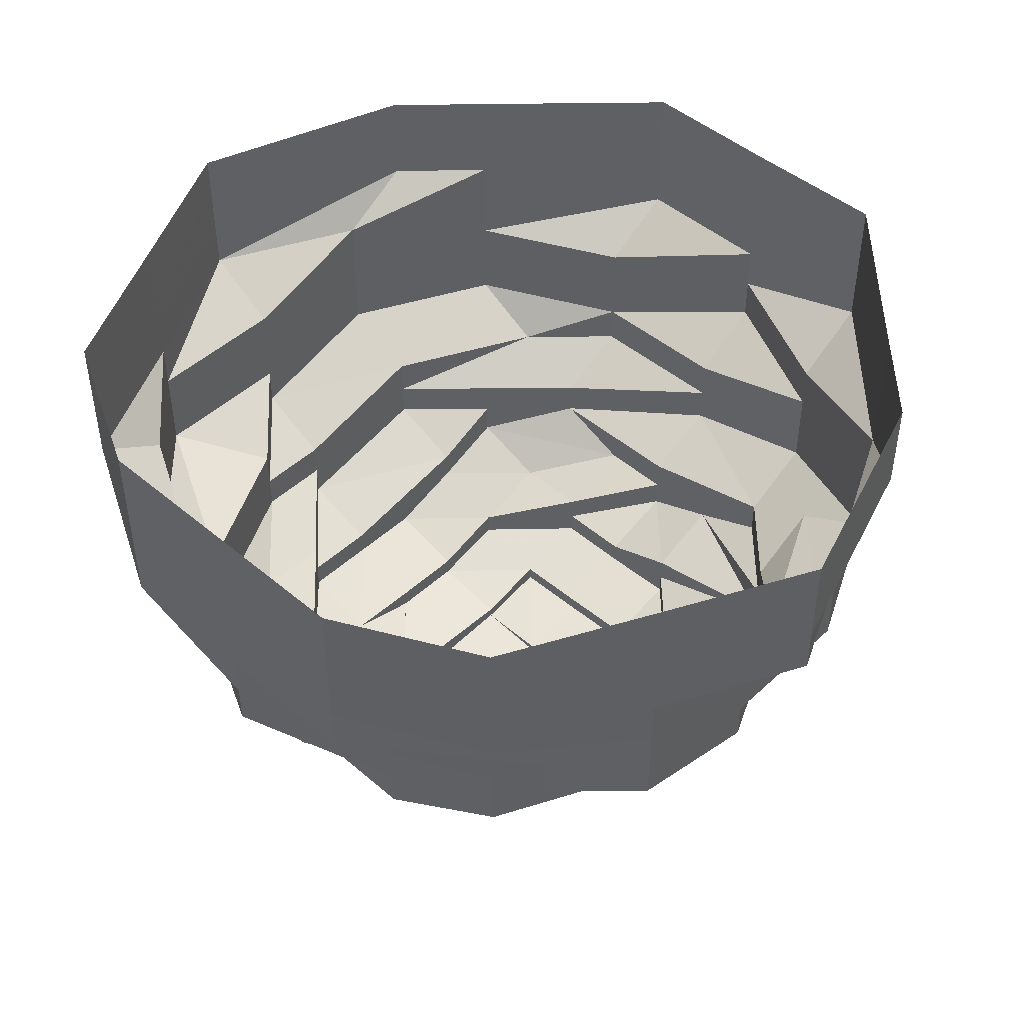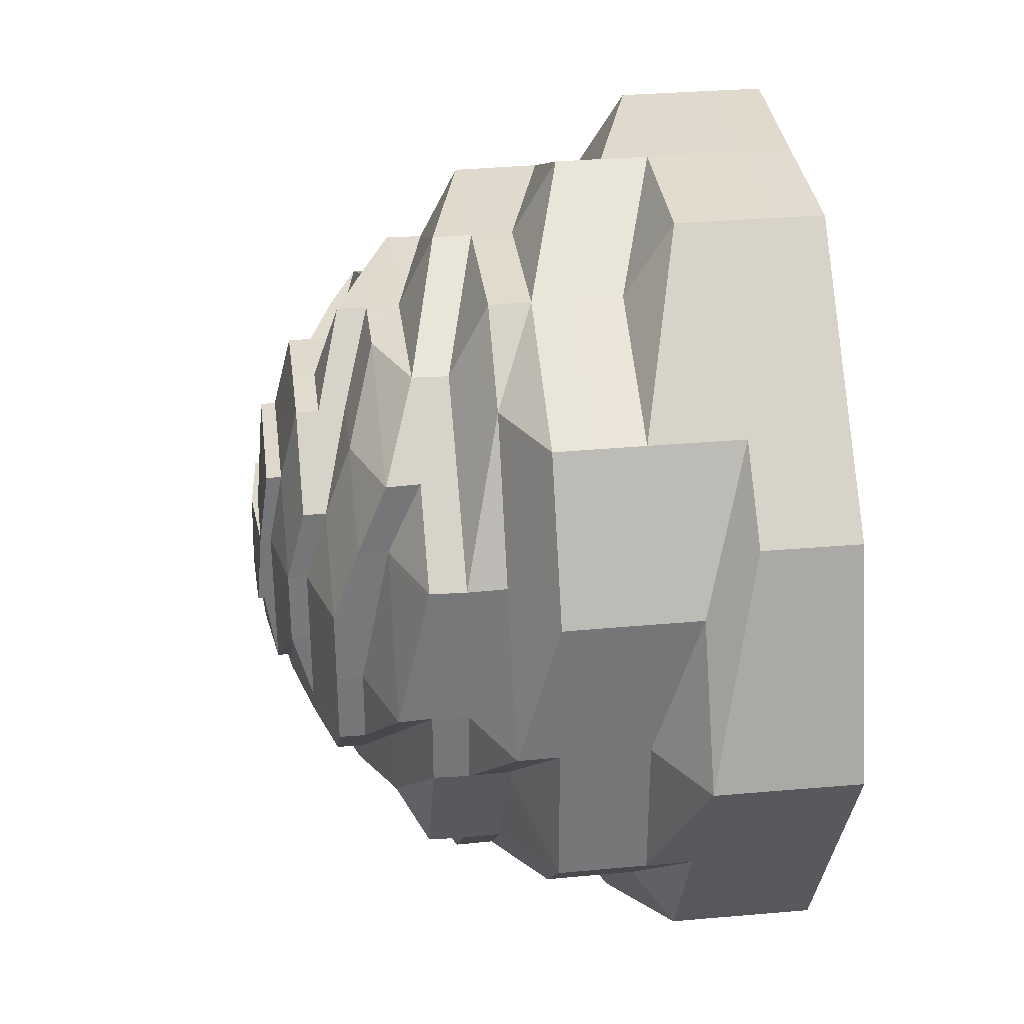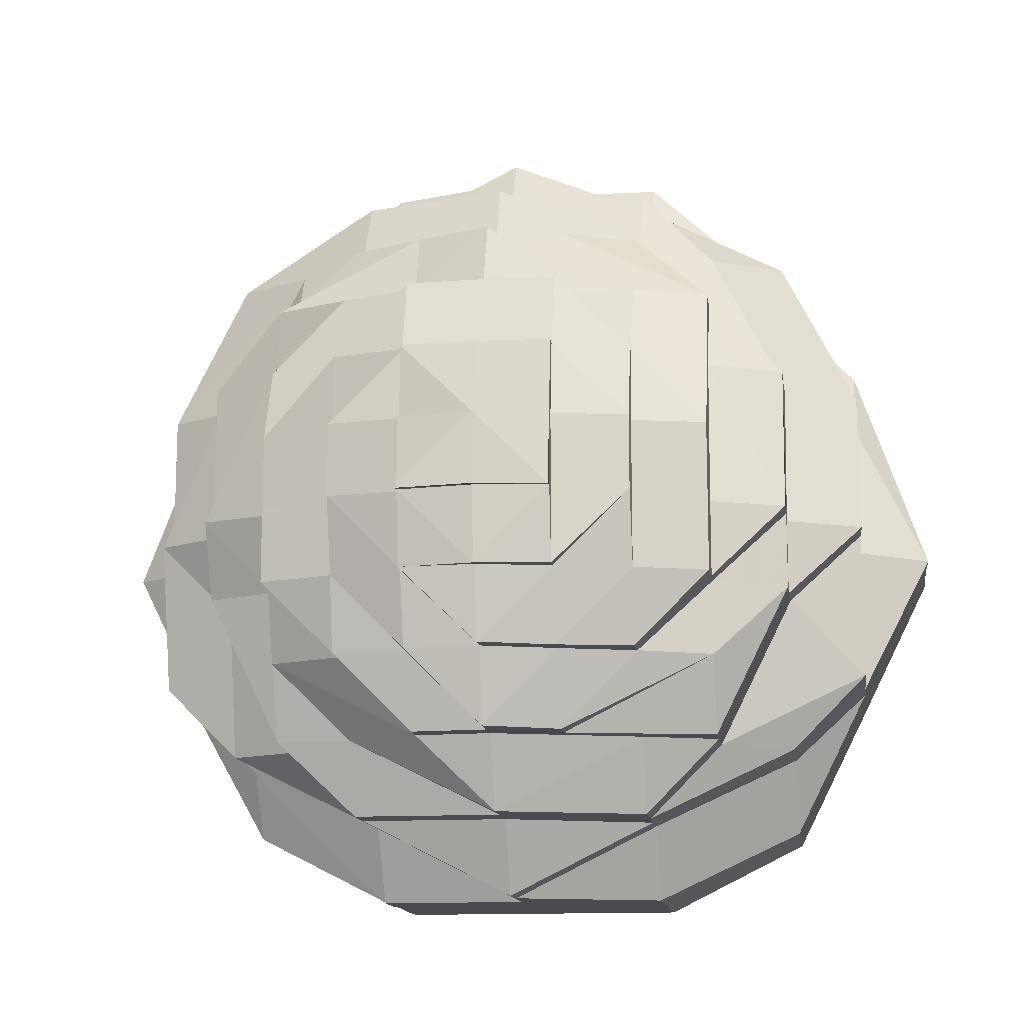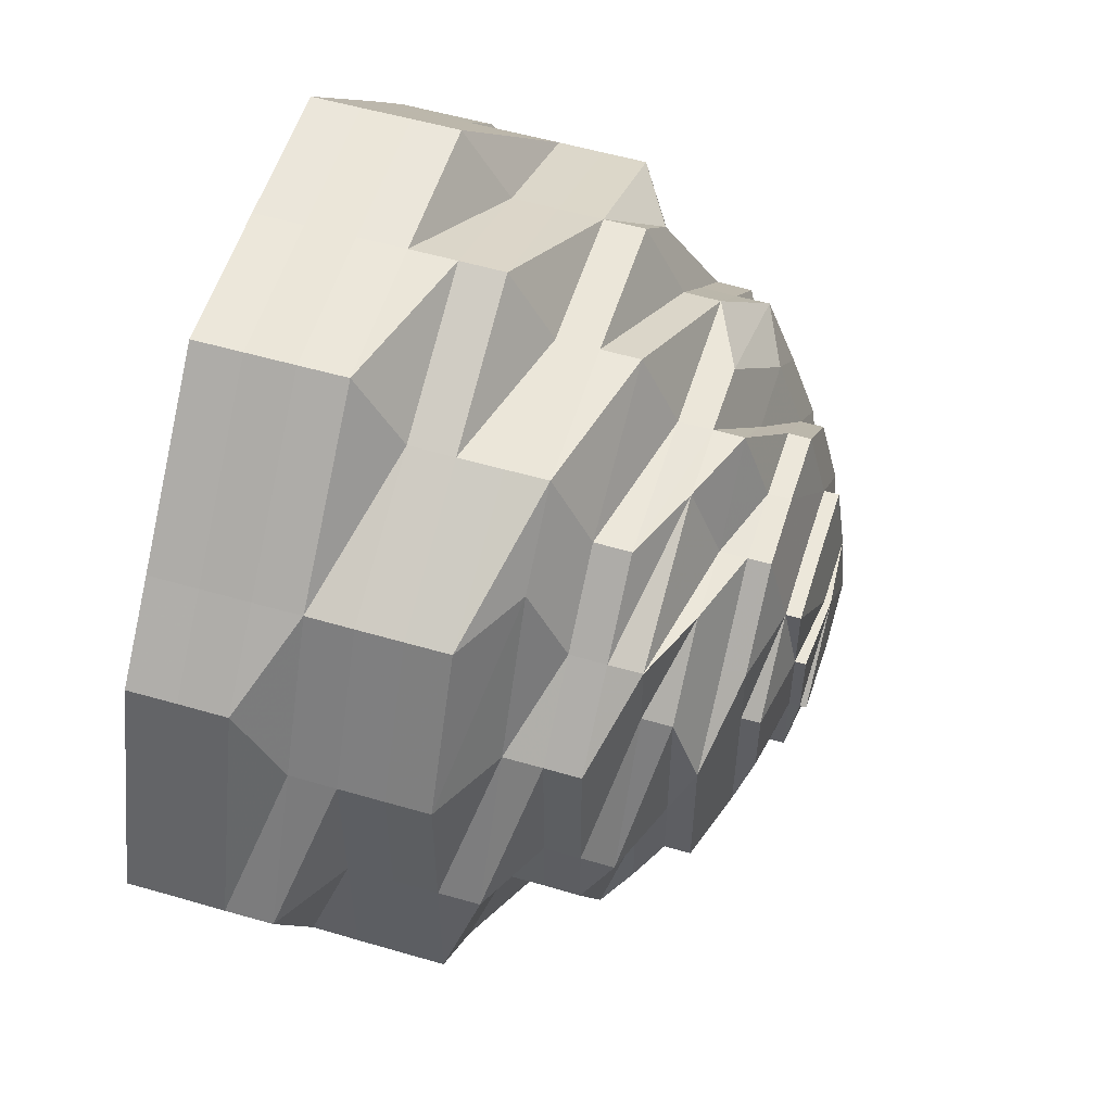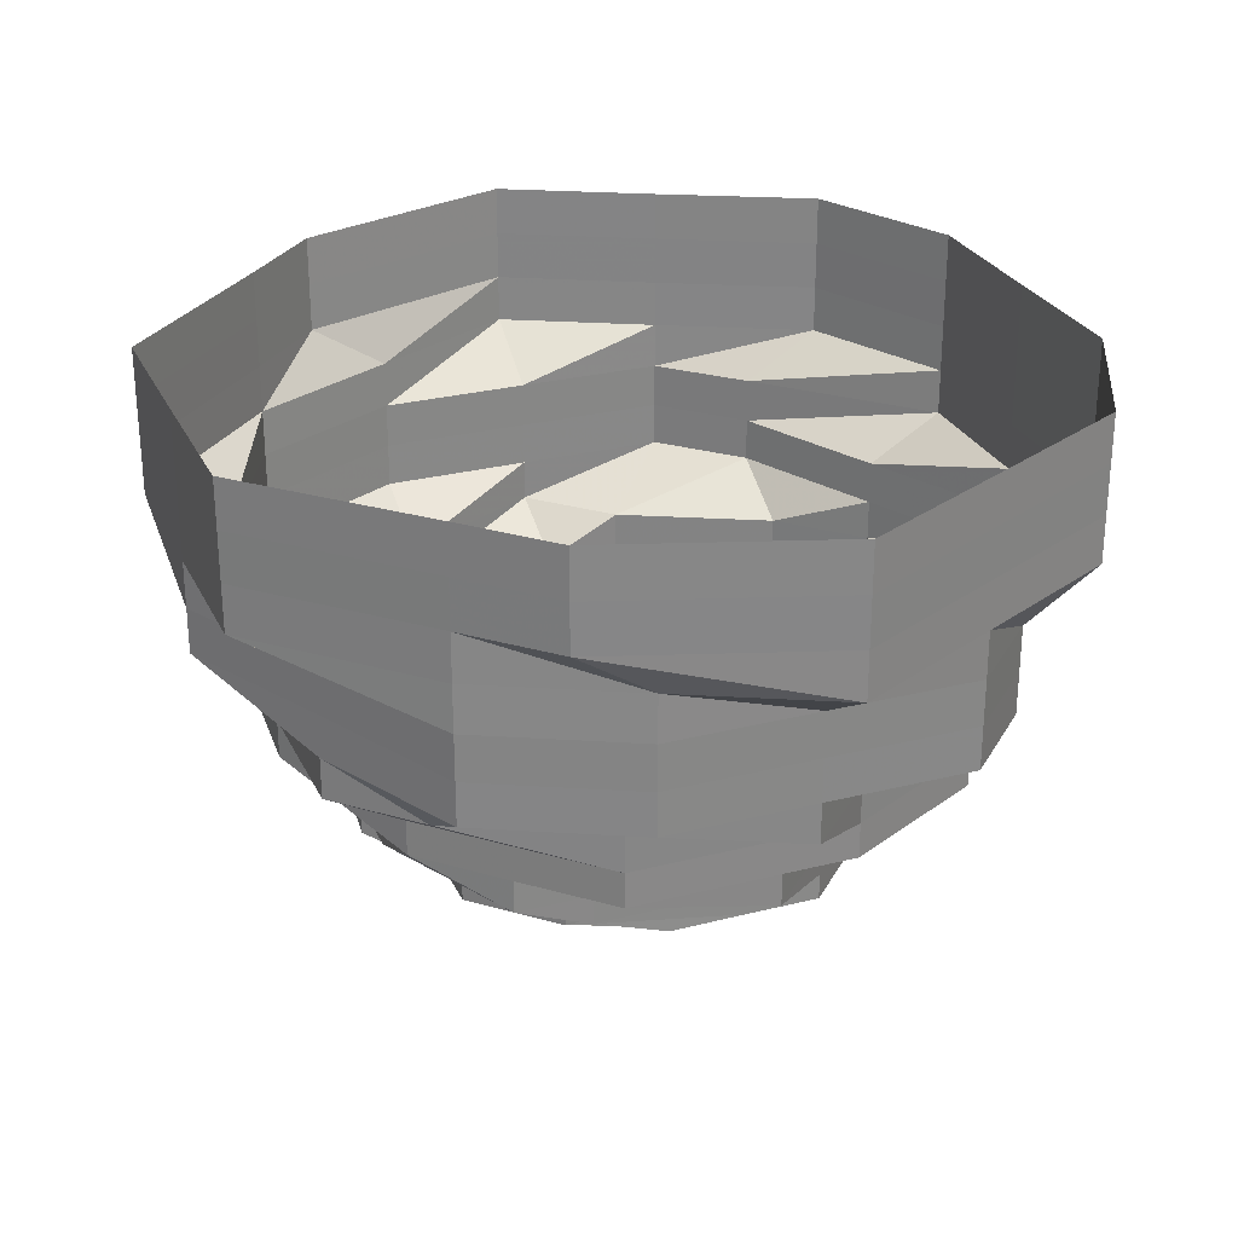
<metadata>
{"format":"obj","ext":"obj","renderer":"f3d","projection":"perspective","resolution":1024,"background":"white","views":[{"elev":46.7,"azim":44.0,"up":"+Z"},{"elev":33.3,"azim":-97.1,"up":"+Y"},{"elev":-13.2,"azim":-172.2,"up":"+Y"},{"elev":55.1,"azim":107.1,"up":"+Y"},{"elev":27.5,"azim":-111.3,"up":"+Z"}]}
</metadata>
<code>
o 3807
v 2244 1879 8.15
v 2244 1879 8.15
v 2244 1879 8.143
v 2244 1879 8.143
v 2244 1879 8.15
v 2244 1879 8.143
v 2244 1879 8.15
v 2244 1879 8.143
v 2244 1879 8.15
v 2244 1879 8.143
v 2244 1879 8.15
v 2244 1879 8.137
v 2244 1879 8.143
v 2244 1879 8.15
v 2244 1879 8.137
v 2244 1879 8.137
v 2244 1879 8.143
v 2244 1879 8.15
v 2244 1879 8.137
v 2244 1879 8.143
v 2244 1879 8.15
v 2244 1879 8.137
v 2244 1879 8.143
v 2244 1879 8.15
v 2244 1879 8.137
v 2244 1879 8.143
v 2244 1879 8.15
v 2244 1879 8.137
v 2244 1879 8.143
v 2244 1879 8.15
v 2244 1879 8.137
v 2244 1879 8.143
v 2244 1879 8.15
v 2244 1879 8.137
v 2244 1879 8.143
v 2244 1879 8.15
v 2244 1879 8.137
v 2244 1879 8.143
v 2244 1879 8.15
v 2244 1879 8.137
v 2244 1879 8.143
v 2244 1879 8.15
v 2244 1879 8.137
v 2244 1879 8.143
v 2244 1879 8.137
v 2244 1879 8.137
v 2244 1879 8.137
v 2244 1879 8.131
v 2244 1879 8.137
v 2244 1879 8.131
v 2244 1879 8.131
v 2244 1879 8.131
v 2244 1879 8.131
v 2244 1879 8.124
v 2244 1879 8.131
v 2244 1879 8.124
v 2244 1879 8.124
v 2244 1879 8.131
v 2244 1879 8.124
v 2244 1879 8.131
v 2244 1879 8.124
v 2244 1879 8.131
v 2244 1879 8.124
v 2244 1879 8.131
v 2244 1879 8.124
v 2244 1879 8.131
v 2244 1879 8.124
v 2244 1879 8.131
v 2244 1879 8.124
v 2244 1879 8.131
v 2244 1879 8.124
v 2244 1879 8.131
v 2244 1879 8.124
v 2244 1879 8.131
v 2244 1879 8.124
v 2244 1879 8.131
v 2244 1879 8.124
v 2244 1879 8.124
v 2244 1879 8.124
v 2244 1879 8.118
v 2244 1879 8.124
v 2244 1879 8.118
v 2244 1879 8.118
v 2244 1879 8.118
v 2244 1879 8.118
v 2244 1879 8.113
v 2244 1879 8.118
v 2244 1879 8.113
v 2244 1879 8.113
v 2244 1879 8.118
v 2244 1879 8.113
v 2244 1879 8.118
v 2244 1879 8.113
v 2244 1879 8.118
v 2244 1879 8.113
v 2244 1879 8.118
v 2244 1879 8.113
v 2244 1879 8.118
v 2244 1879 8.113
v 2244 1879 8.118
v 2244 1879 8.113
v 2244 1879 8.118
v 2244 1879 8.113
v 2244 1879 8.118
v 2244 1879 8.113
v 2244 1879 8.118
v 2244 1879 8.113
v 2244 1879 8.118
v 2244 1879 8.113
v 2244 1879 8.113
v 2244 1879 8.113
v 2244 1879 8.107
v 2244 1879 8.113
v 2244 1879 8.107
v 2244 1879 8.107
v 2244 1879 8.107
v 2244 1879 8.107
v 2244 1879 8.102
v 2244 1879 8.107
v 2244 1879 8.102
v 2244 1879 8.102
v 2244 1879 8.107
v 2244 1879 8.102
v 2244 1879 8.107
v 2244 1879 8.102
v 2244 1879 8.107
v 2244 1879 8.102
v 2244 1879 8.107
v 2244 1879 8.102
v 2244 1879 8.107
v 2244 1879 8.102
v 2244 1879 8.107
v 2244 1879 8.102
v 2244 1879 8.107
v 2244 1879 8.102
v 2244 1879 8.107
v 2244 1879 8.102
v 2244 1879 8.107
v 2244 1879 8.102
v 2244 1879 8.107
v 2244 1879 8.102
v 2244 1879 8.102
v 2244 1879 8.097
v 2244 1879 8.102
v 2244 1879 8.097
v 2244 1879 8.097
v 2244 1879 8.093
v 2244 1879 8.097
v 2244 1879 8.093
v 2244 1879 8.102
v 2244 1879 8.097
v 2244 1879 8.097
v 2244 1879 8.097
v 2244 1879 8.093
v 2244 1879 8.097
v 2244 1879 8.093
v 2244 1879 8.093
v 2244 1879 8.089
v 2244 1879 8.093
v 2244 1879 8.089
v 2244 1879 8.097
v 2244 1879 8.093
v 2244 1879 8.097
v 2244 1879 8.093
v 2244 1879 8.089
v 2244 1879 8.093
v 2244 1879 8.089
v 2244 1879 8.089
v 2244 1879 8.085
v 2244 1879 8.093
v 2244 1879 8.085
v 2244 1879 8.089
v 2244 1879 8.085
v 2244 1879 8.097
v 2244 1879 8.097
v 2244 1879 8.093
v 2244 1879 8.089
v 2244 1879 8.085
v 2244 1879 8.097
v 2244 1879 8.093
v 2244 1879 8.089
v 2244 1879 8.085
v 2244 1879 8.097
v 2244 1879 8.093
v 2244 1879 8.089
v 2244 1879 8.085
v 2244 1879 8.097
v 2244 1879 8.093
v 2244 1879 8.089
v 2244 1879 8.085
v 2244 1879 8.082
v 2244 1879 8.085
v 2244 1879 8.089
v 2244 1879 8.093
v 2244 1879 8.097
v 2244 1879 8.082
v 2244 1879 8.097
v 2244 1879 8.093
v 2244 1879 8.093
v 2244 1879 8.093
v 2244 1879 8.089
v 2244 1879 8.089
v 2244 1879 8.089
v 2244 1879 8.089
v 2244 1879 8.085
v 2244 1879 8.085
v 2244 1879 8.085
v 2244 1879 8.085
v 2244 1879 8.082
v 2244 1879 8.082
v 2244 1879 8.082
v 2244 1879 8.08
v 2244 1879 8.08
v 2244 1879 8.08
v 2244 1879 8.08
v 2244 1879 8.078
v 2244 1879 8.078
v 2244 1879 8.078
v 2244 1879 8.078
v 2244 1879 8.08
v 2244 1879 8.078
v 2244 1879 8.076
v 2244 1879 8.078
v 2244 1879 8.076
v 2244 1879 8.08
v 2244 1879 8.076
v 2244 1879 8.078
v 2244 1879 8.08
v 2244 1879 8.082
v 2244 1879 8.082
v 2244 1879 8.08
v 2244 1879 8.082
v 2244 1879 8.078
v 2244 1879 8.078
v 2244 1879 8.08
v 2244 1879 8.082
v 2244 1879 8.08
v 2244 1879 8.078
v 2244 1879 8.076
v 2244 1879 8.076
v 2244 1879 8.075
v 2244 1879 8.078
v 2244 1879 8.076
v 2244 1879 8.076
v 2244 1879 8.078
v 2244 1879 8.08
v 2244 1879 8.082
v 2244 1879 8.08
v 2244 1879 8.085
v 2244 1879 8.089
v 2244 1879 8.082
v 2244 1879 8.085
v 2244 1879 8.089
v 2244 1879 8.08
v 2244 1879 8.078
v 2244 1879 8.078
v 2244 1879 8.08
v 2244 1879 8.078
v 2244 1879 8.08
v 2244 1879 8.078
v 2244 1879 8.082
v 2244 1879 8.082
v 2244 1879 8.085
v 2244 1879 8.082
v 2244 1879 8.089
v 2244 1879 8.085
v 2244 1879 8.093
v 2244 1879 8.097
v 2244 1879 8.093
v 2244 1879 8.082
v 2244 1879 8.08
v 2244 1879 8.08
v 2244 1879 8.08
v 2244 1879 8.082
v 2244 1879 8.078
v 2244 1879 8.078
v 2244 1879 8.078
v 2244 1879 8.078
v 2244 1879 8.078
v 2244 1879 8.076
v 2244 1879 8.076
v 2244 1879 8.076
v 2244 1879 8.076
v 2244 1879 8.075
v 2244 1879 8.076
v 2244 1879 8.075
v 2244 1879 8.076
v 2244 1879 8.078
v 2244 1879 8.075
v 2244 1879 8.076
v 2244 1879 8.075
v 2244 1879 8.075
v 2244 1879 8.076
v 2244 1879 8.075
v 2244 1879 8.076
v 2244 1879 8.078
v 2244 1879 8.076
v 2244 1879 8.076
v 2244 1879 8.075
v 2244 1879 8.078
v 2244 1879 8.076
v 2244 1879 8.078
v 2244 1879 8.076
v 2244 1879 8.078
v 2244 1879 8.076
v 2244 1879 8.075
v 2244 1879 8.075
v 2244 1879 8.076
v 2244 1879 8.075
v 2244 1879 8.076
v 2244 1879 8.075
v 2244 1879 8.075
v 2244 1879 8.075
v 2244 1879 8.075
v 2244 1879 8.075
v 2244 1879 8.075
v 2244 1879 8.075
v 2244 1879 8.075
v 2244 1879 8.075
f 1 2 3
f 3 2 4
f 2 5 4
f 6 1 3
f 7 1 6
f 4 5 8
f 5 9 8
f 10 7 6
f 11 7 10
f 6 3 12
f 13 11 10
f 14 11 13
f 10 6 15
f 15 6 12
f 13 10 16
f 16 10 15
f 17 14 13
f 18 14 17
f 19 13 16
f 17 13 19
f 20 18 17
f 21 18 20
f 22 17 19
f 20 17 22
f 23 21 20
f 24 21 23
f 25 20 22
f 23 20 25
f 26 24 23
f 27 24 26
f 28 23 25
f 26 23 28
f 29 27 26
f 30 27 29
f 31 26 28
f 29 26 31
f 32 30 29
f 33 30 32
f 34 29 31
f 32 29 34
f 35 33 32
f 36 33 35
f 37 32 34
f 35 32 37
f 38 36 35
f 39 36 38
f 40 35 37
f 38 35 40
f 41 39 38
f 42 39 41
f 43 38 40
f 41 38 43
f 44 42 41
f 9 42 44
f 8 9 44
f 44 41 45
f 45 41 43
f 8 44 46
f 46 44 45
f 47 8 46
f 4 8 47
f 46 45 48
f 49 4 47
f 3 4 49
f 12 3 49
f 47 46 50
f 50 46 48
f 49 47 51
f 51 47 50
f 12 49 52
f 52 49 51
f 53 12 52
f 15 12 53
f 52 51 54
f 55 15 53
f 16 15 55
f 53 52 56
f 56 52 54
f 55 53 57
f 57 53 56
f 58 16 55
f 19 16 58
f 59 55 57
f 58 55 59
f 60 19 58
f 22 19 60
f 61 58 59
f 60 58 61
f 62 22 60
f 25 22 62
f 63 60 61
f 62 60 63
f 64 25 62
f 28 25 64
f 65 62 63
f 64 62 65
f 66 28 64
f 31 28 66
f 67 64 65
f 66 64 67
f 68 31 66
f 34 31 68
f 69 66 67
f 68 66 69
f 70 34 68
f 37 34 70
f 71 68 69
f 70 68 71
f 72 37 70
f 40 37 72
f 73 70 71
f 72 70 73
f 74 40 72
f 43 40 74
f 75 72 73
f 74 72 75
f 76 43 74
f 45 43 76
f 48 45 76
f 76 74 77
f 77 74 75
f 48 76 78
f 78 76 77
f 79 48 78
f 50 48 79
f 78 77 80
f 81 50 79
f 51 50 81
f 54 51 81
f 79 78 82
f 82 78 80
f 81 79 83
f 83 79 82
f 54 81 84
f 84 81 83
f 85 54 84
f 56 54 85
f 84 83 86
f 87 56 85
f 57 56 87
f 85 84 88
f 88 84 86
f 87 85 89
f 89 85 88
f 90 57 87
f 59 57 90
f 91 87 89
f 90 87 91
f 92 59 90
f 61 59 92
f 93 90 91
f 92 90 93
f 94 61 92
f 63 61 94
f 95 92 93
f 94 92 95
f 96 63 94
f 65 63 96
f 97 94 95
f 96 94 97
f 98 65 96
f 67 65 98
f 99 96 97
f 98 96 99
f 100 67 98
f 69 67 100
f 101 98 99
f 100 98 101
f 102 69 100
f 71 69 102
f 103 100 101
f 102 100 103
f 104 71 102
f 73 71 104
f 105 102 103
f 104 102 105
f 106 73 104
f 75 73 106
f 107 104 105
f 106 104 107
f 108 75 106
f 77 75 108
f 80 77 108
f 108 106 109
f 109 106 107
f 80 108 110
f 110 108 109
f 111 80 110
f 82 80 111
f 110 109 112
f 113 82 111
f 83 82 113
f 86 83 113
f 111 110 114
f 114 110 112
f 113 111 115
f 115 111 114
f 86 113 116
f 116 113 115
f 117 86 116
f 88 86 117
f 116 115 118
f 119 88 117
f 89 88 119
f 117 116 120
f 120 116 118
f 119 117 121
f 121 117 120
f 122 89 119
f 91 89 122
f 123 119 121
f 122 119 123
f 124 91 122
f 93 91 124
f 125 122 123
f 124 122 125
f 126 93 124
f 95 93 126
f 127 124 125
f 126 124 127
f 128 95 126
f 97 95 128
f 129 126 127
f 128 126 129
f 130 97 128
f 99 97 130
f 131 128 129
f 130 128 131
f 132 99 130
f 101 99 132
f 133 130 131
f 132 130 133
f 134 101 132
f 103 101 134
f 135 132 133
f 134 132 135
f 136 103 134
f 105 103 136
f 137 134 135
f 136 134 137
f 138 105 136
f 107 105 138
f 139 136 137
f 138 136 139
f 140 107 138
f 109 107 140
f 112 109 140
f 140 138 141
f 141 138 139
f 112 140 142
f 142 140 141
f 142 141 143
f 144 112 142
f 114 112 144
f 145 142 143
f 144 142 145
f 143 141 146
f 141 139 146
f 145 143 147
f 148 146 149
f 150 114 144
f 115 114 150
f 118 115 150
f 150 144 151
f 151 144 145
f 118 150 152
f 152 150 151
f 153 118 152
f 120 118 153
f 153 152 154
f 155 120 153
f 121 120 155
f 156 153 154
f 155 153 156
f 154 152 157
f 152 151 157
f 156 154 158
f 159 157 160
f 161 121 155
f 123 121 161
f 162 155 156
f 161 155 162
f 163 123 161
f 125 123 163
f 164 161 162
f 163 161 164
f 162 156 165
f 165 156 158
f 158 166 167
f 168 162 165
f 164 162 168
f 165 158 169
f 170 163 164
f 168 165 171
f 171 165 169
f 172 164 168
f 170 164 172
f 173 168 171
f 172 168 173
f 174 163 170
f 174 125 163
f 127 125 174
f 175 127 174
f 129 127 175
f 176 174 170
f 175 174 176
f 177 170 172
f 176 170 177
f 177 172 178
f 178 172 173
f 179 129 175
f 131 129 179
f 180 175 176
f 179 175 180
f 181 176 177
f 180 176 181
f 182 177 178
f 181 177 182
f 183 131 179
f 133 131 183
f 184 179 180
f 183 179 184
f 185 180 181
f 184 180 185
f 186 181 182
f 185 181 186
f 187 133 183
f 135 133 187
f 188 183 184
f 187 183 188
f 189 184 185
f 188 184 189
f 190 185 186
f 189 185 190
f 190 186 191
f 186 182 191
f 192 189 190
f 193 188 189
f 193 189 192
f 194 188 193
f 194 187 188
f 195 135 187
f 195 187 194
f 137 135 195
f 192 190 196
f 196 190 191
f 197 137 195
f 139 137 197
f 146 139 197
f 197 195 198
f 198 195 194
f 146 197 199
f 199 197 198
f 200 146 199
f 198 194 201
f 201 194 193
f 199 198 202
f 202 198 201
f 200 199 203
f 203 199 202
f 204 200 203
f 201 193 205
f 205 193 192
f 202 201 206
f 206 201 205
f 203 202 207
f 207 202 206
f 208 203 207
f 204 203 208
f 207 206 209
f 208 207 209
f 206 205 210
f 209 206 210
f 205 192 211
f 210 205 211
f 211 192 196
f 209 210 212
f 210 211 212
f 211 196 213
f 212 211 213
f 213 196 214
f 212 215 216
f 196 191 214
f 213 214 217
f 217 214 218
f 219 220 217
f 221 217 222
f 217 223 224
f 214 225 223
f 226 227 224
f 214 191 228
f 191 229 228
f 191 182 229
f 182 178 229
f 229 178 230
f 229 230 228
f 178 173 230
f 228 230 231
f 230 173 232
f 230 232 231
f 173 171 232
f 228 231 233
f 234 235 233
f 232 171 236
f 171 169 236
f 231 232 237
f 232 236 237
f 238 233 239
f 239 240 241
f 233 231 242
f 231 237 242
f 233 242 243
f 243 242 244
f 242 245 240
f 242 246 245
f 236 247 237
f 236 169 247
f 237 247 248
f 169 249 247
f 169 158 249
f 158 250 249
f 247 249 251
f 247 251 248
f 249 250 252
f 249 252 251
f 250 253 252
f 250 157 253
f 254 248 255
f 255 248 256
f 256 257 258
f 248 251 259
f 248 259 260
f 251 261 259
f 261 262 257
f 251 252 261
f 252 263 261
f 252 253 263
f 261 263 264
f 253 265 263
f 263 266 264
f 263 265 266
f 253 267 265
f 157 267 253
f 157 151 267
f 151 145 267
f 267 145 147
f 267 147 265
f 147 268 269
f 265 147 204
f 265 204 266
f 147 200 204
f 266 204 208
f 266 208 270
f 264 266 270
f 270 208 209
f 264 270 271
f 270 209 272
f 271 270 272
f 272 209 212
f 273 274 271
f 275 273 276
f 271 272 277
f 259 271 277
f 277 272 278
f 272 212 278
f 278 212 279
f 276 278 280
f 280 278 281
f 278 216 282
f 281 283 284
f 283 285 286
f 287 288 285
f 289 290 286
f 291 290 292
f 293 290 294
f 295 296 297
f 295 298 299
f 298 300 301
f 302 300 303
f 296 304 305
f 304 302 305
f 305 301 306
f 307 308 306
f 309 310 311
f 312 311 313
f 314 315 313
f 316 312 317
f 318 319 317

</code>
